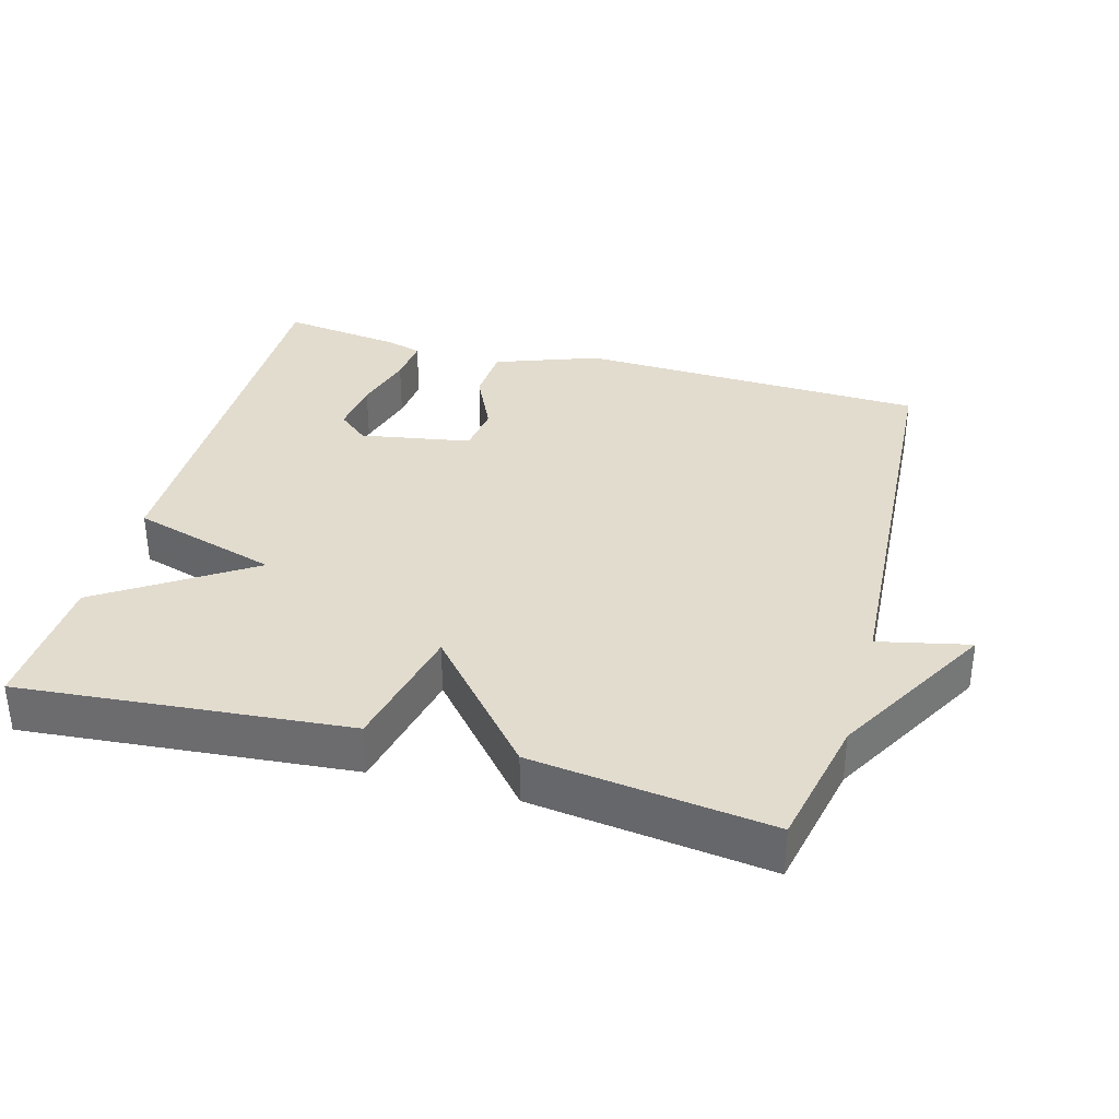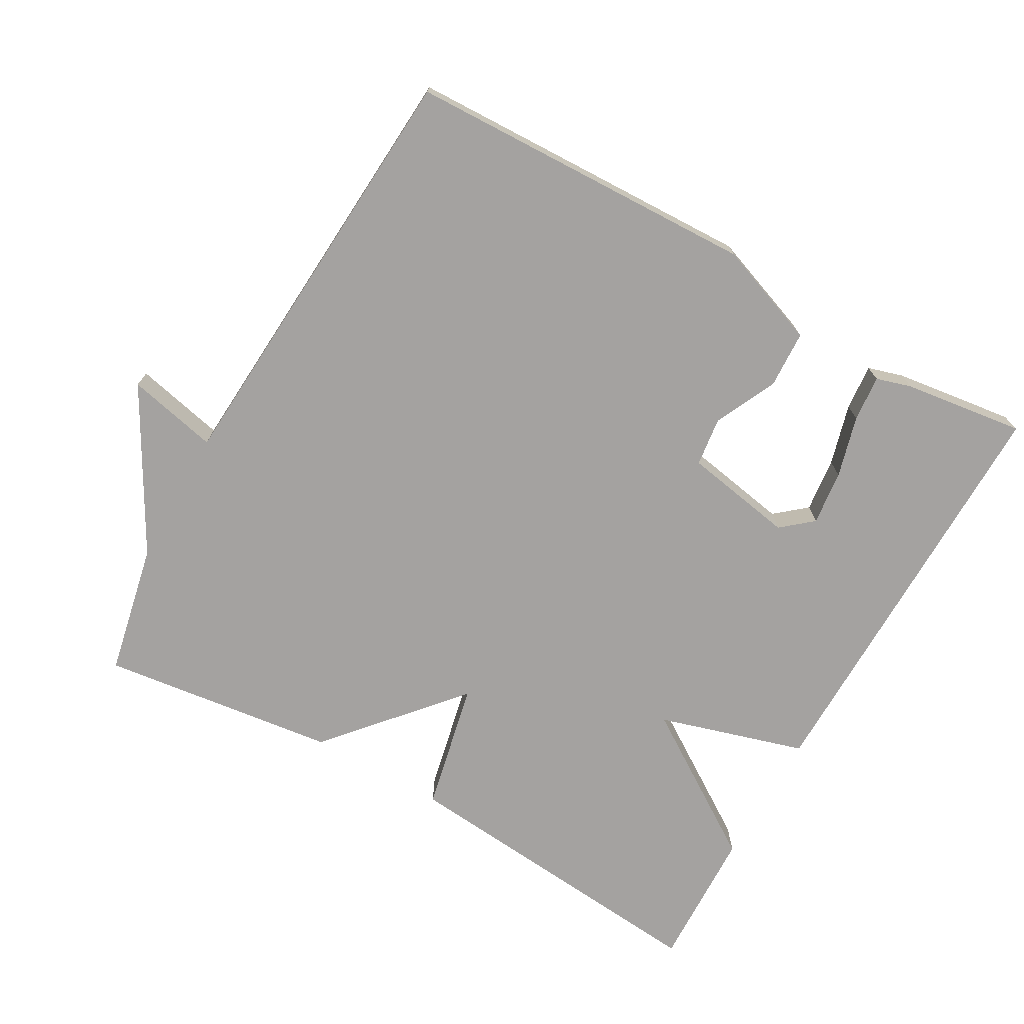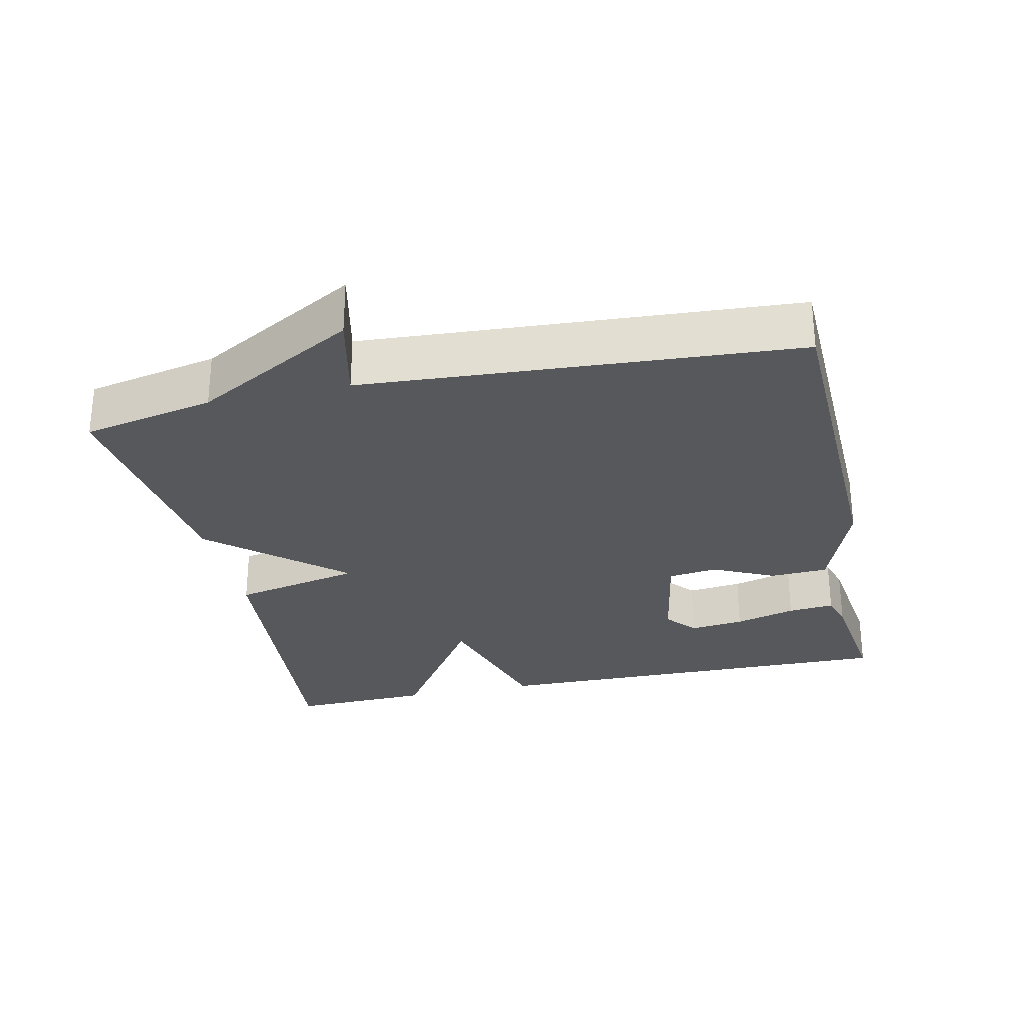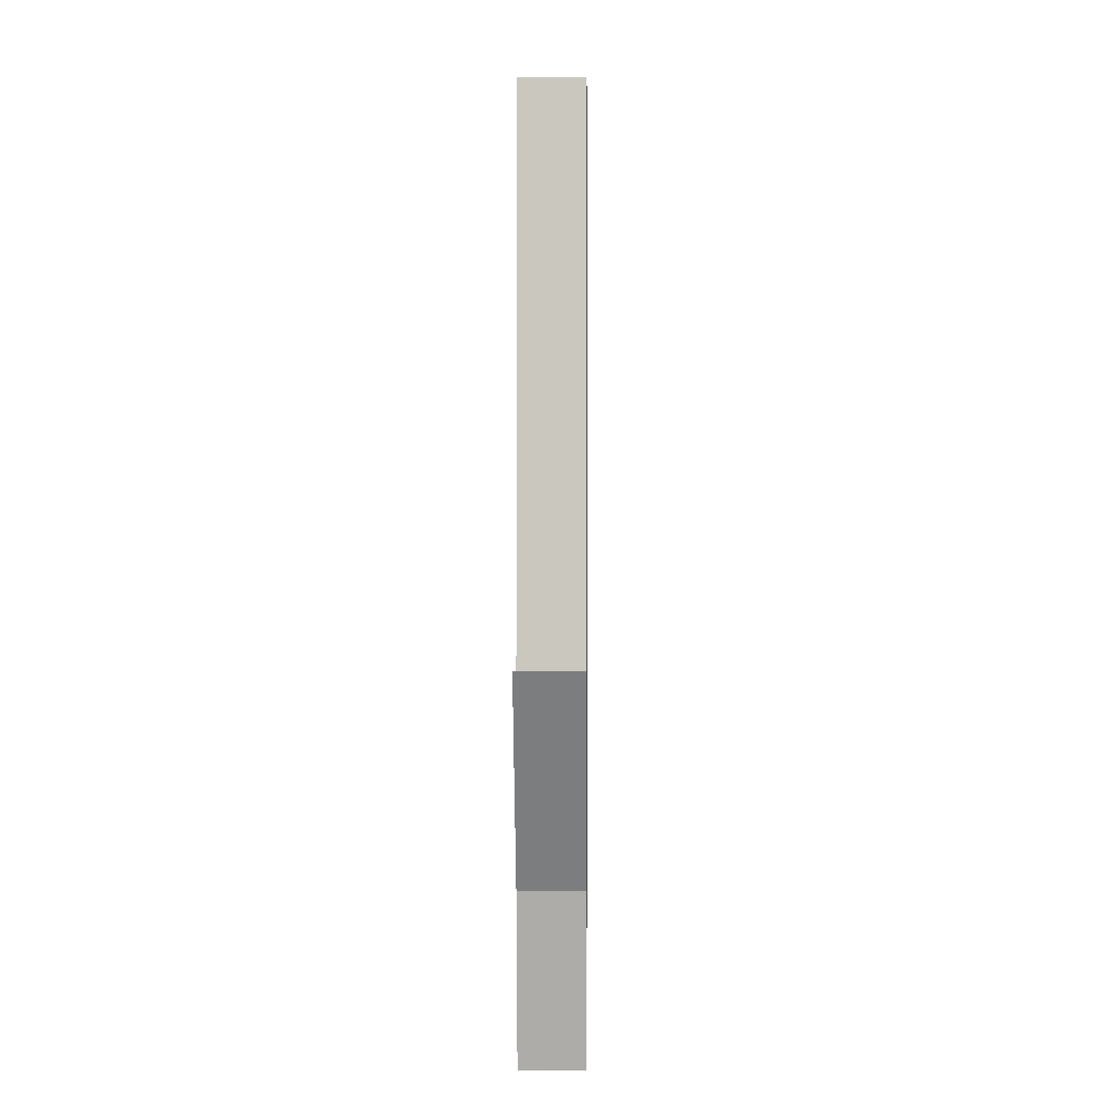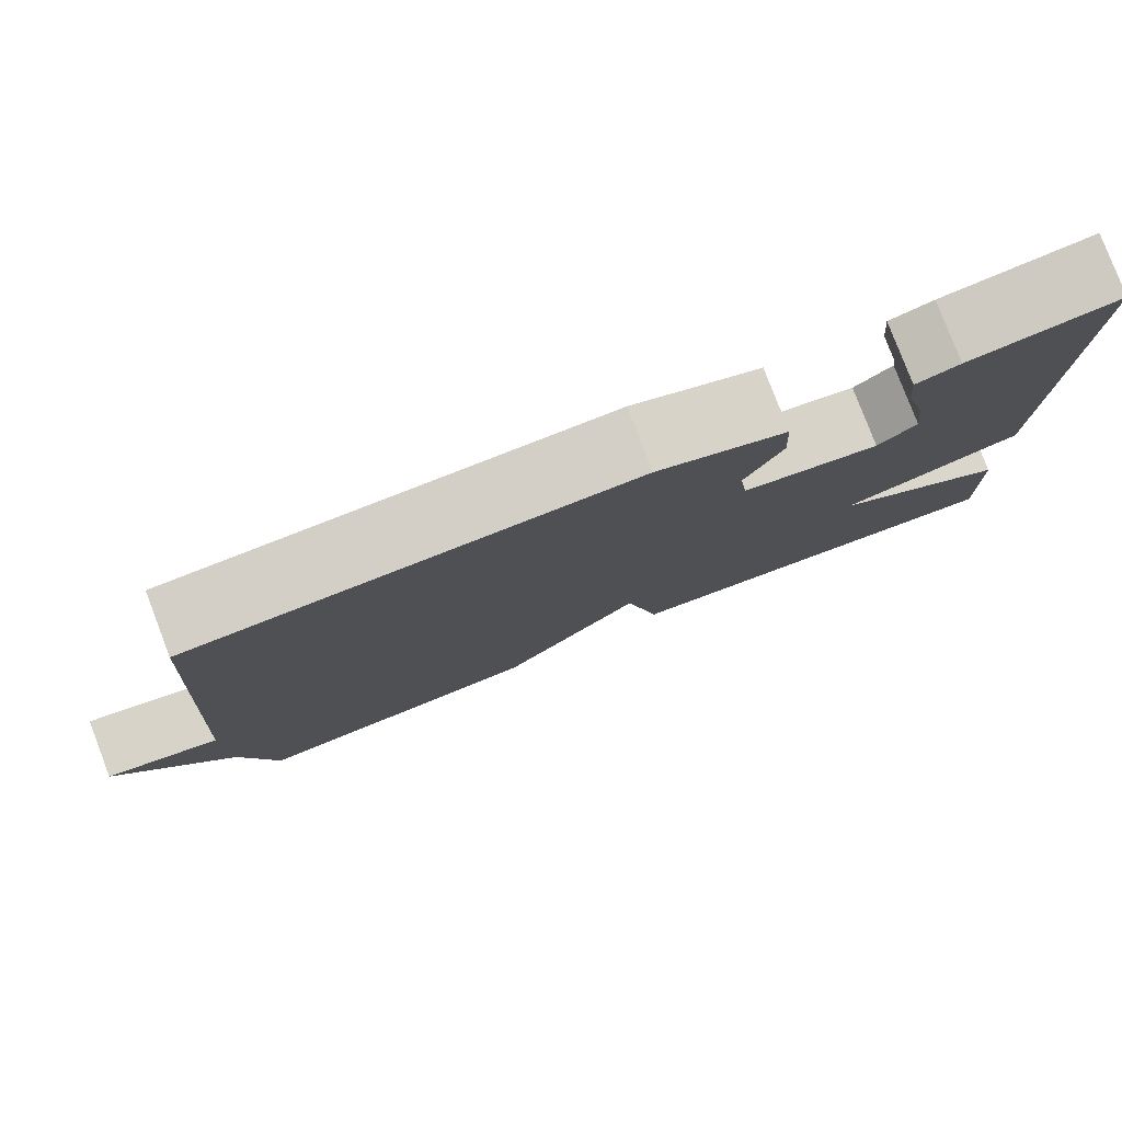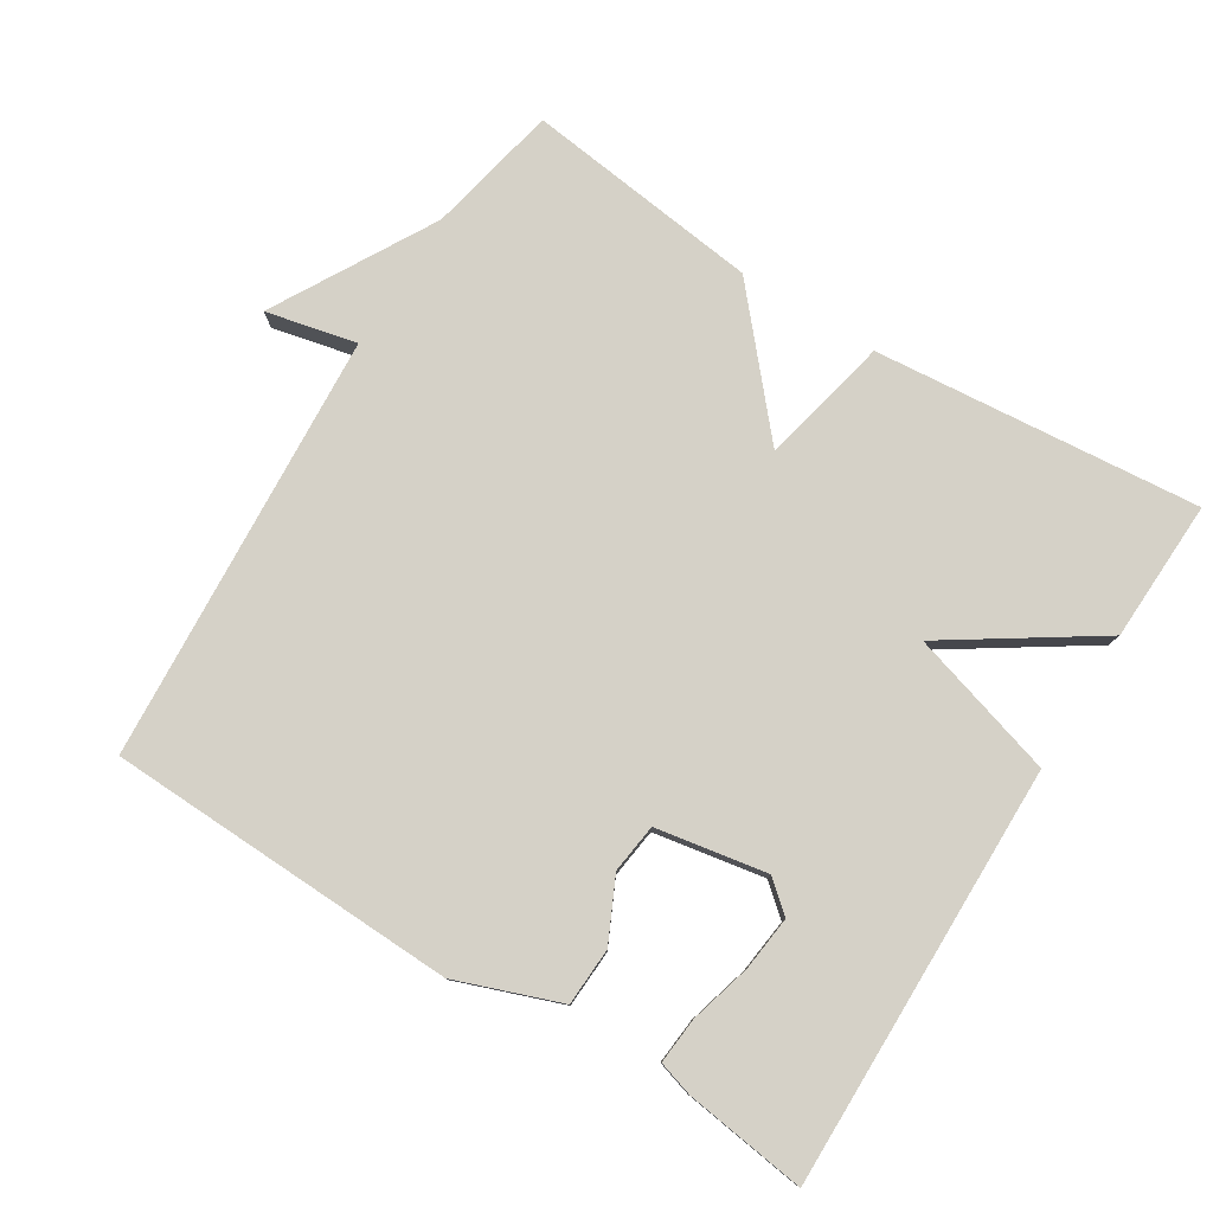
<metadata>
{"format":"obj","ext":"obj","renderer":"f3d","projection":"perspective","resolution":1024,"background":"white","views":[{"elev":34.6,"azim":-164.4,"up":"+Y"},{"elev":-72.7,"azim":-29.5,"up":"+Y"},{"elev":-28.4,"azim":-77.6,"up":"+Y"},{"elev":1.6,"azim":-89.3,"up":"+Z"},{"elev":79.9,"azim":-21.0,"up":"+Z"},{"elev":79.0,"azim":31.9,"up":"+Y"}]}
</metadata>
<code>
v 0.5 0.07 -0.5
v 0.036 0.07 -0.458
v -0.004 0.07 -0.274
v -0.164 0.07 -0.458
v -0.5 0.07 -0.5
v -0.539 0.07 -0.312
v -0.668 0.07 -0.083
v -0.539 0.07 -0.112
v -0.5 0.07 0.5
v -0.002 0.07 0.516
v 0.145 0.07 0.462
v 0.149 0.07 0.38
v 0.107 0.07 0.292
v 0.116 0.07 0.222
v 0.273 0.07 0.194
v 0.317 0.07 0.231
v 0.308 0.07 0.309
v 0.284 0.07 0.396
v 0.278 0.07 0.462
v 0.328 0.07 0.477
v 0.5 0.07 0.5
v 0.493 0.07 -0.099
v 0.284 0.07 -0.161
v 0.493 0.07 -0.299
v 0.5 0 -0.5
v 0.036 0 -0.458
v -0.004 0 -0.274
v -0.164 0 -0.458
v -0.5 0 -0.5
v -0.539 0 -0.312
v -0.668 0 -0.083
v -0.539 0 -0.112
v -0.5 0 0.5
v -0.002 0 0.516
v 0.145 0 0.462
v 0.149 0 0.38
v 0.107 0 0.292
v 0.116 0 0.222
v 0.273 0 0.194
v 0.317 0 0.231
v 0.308 0 0.309
v 0.284 0 0.396
v 0.278 0 0.462
v 0.328 0 0.477
v 0.5 0 0.5
v 0.493 0 -0.099
v 0.284 0 -0.161
v 0.493 0 -0.299
f 1 2 3
f 24 1 3
f 23 24 3
f 21 22 23
f 21 23 3
f 19 20 21
f 18 19 21
f 17 18 21
f 16 17 21
f 16 21 3
f 3 4 5
f 16 3 5
f 15 16 5
f 14 15 5 6
f 13 14 6
f 12 13 6
f 11 12 6
f 10 11 6
f 9 10 6
f 8 9 6
f 6 7 8
f 27 26 25
f 27 25 48
f 27 48 47
f 47 46 45
f 27 47 45
f 45 44 43
f 45 43 42
f 45 42 41
f 45 41 40
f 27 45 40
f 29 28 27
f 29 27 40
f 29 40 39
f 30 29 39 38
f 30 38 37
f 30 37 36
f 30 36 35
f 30 35 34
f 30 34 33
f 30 33 32
f 32 31 30
f 1 25 26 2
f 2 26 27 3
f 3 27 28 4
f 4 28 29 5
f 5 29 30 6
f 6 30 31 7
f 7 31 32 8
f 8 32 33 9
f 9 33 34 10
f 10 34 35 11
f 11 35 36 12
f 12 36 37 13
f 13 37 38 14
f 14 38 39 15
f 15 39 40 16
f 16 40 41 17
f 17 41 42 18
f 18 42 43 19
f 19 43 44 20
f 20 44 45 21
f 21 45 46 22
f 22 46 47 23
f 23 47 48 24
f 24 48 25 1

</code>
